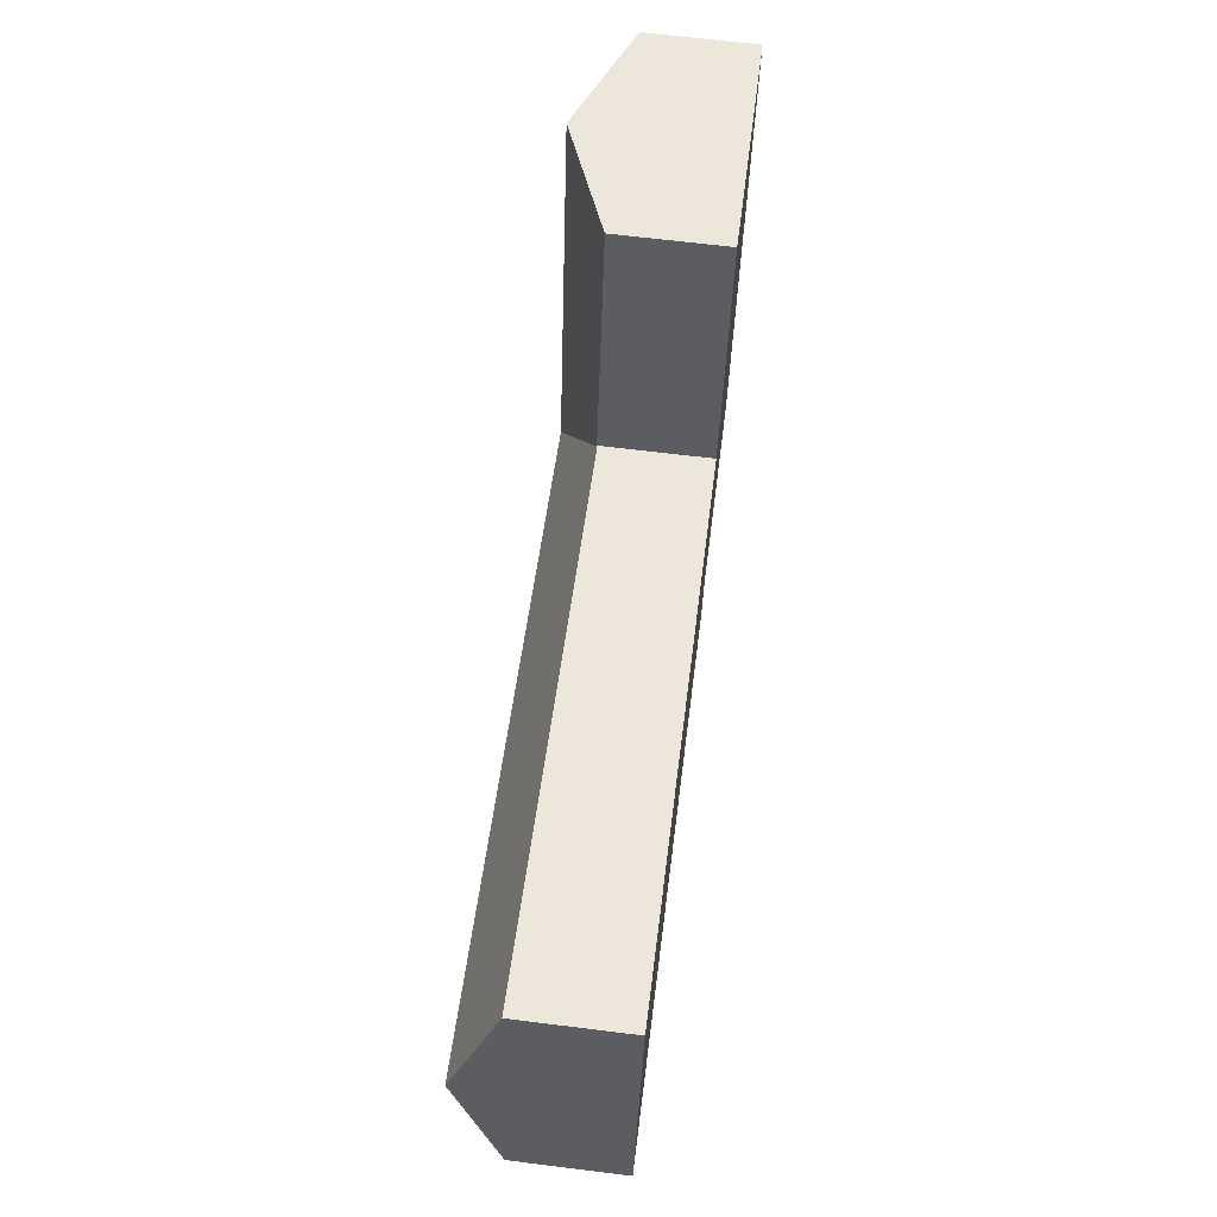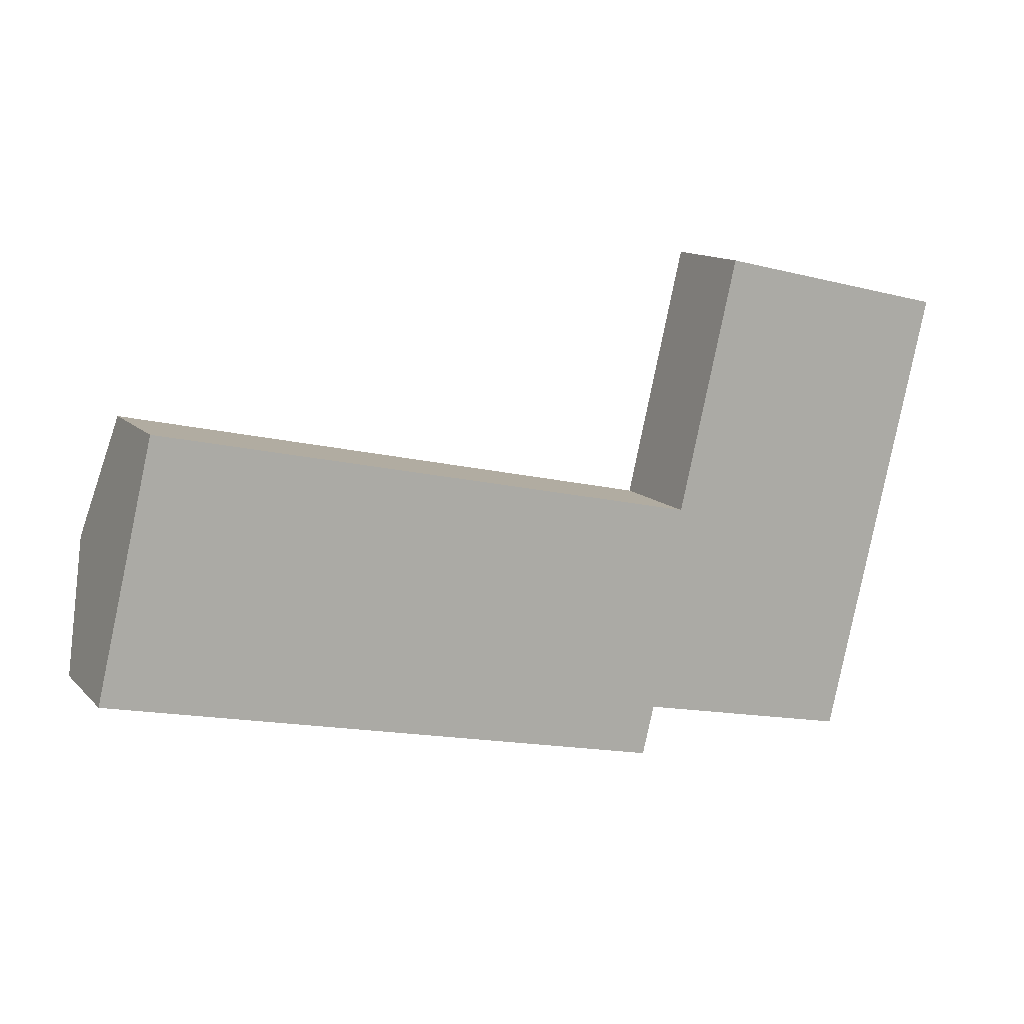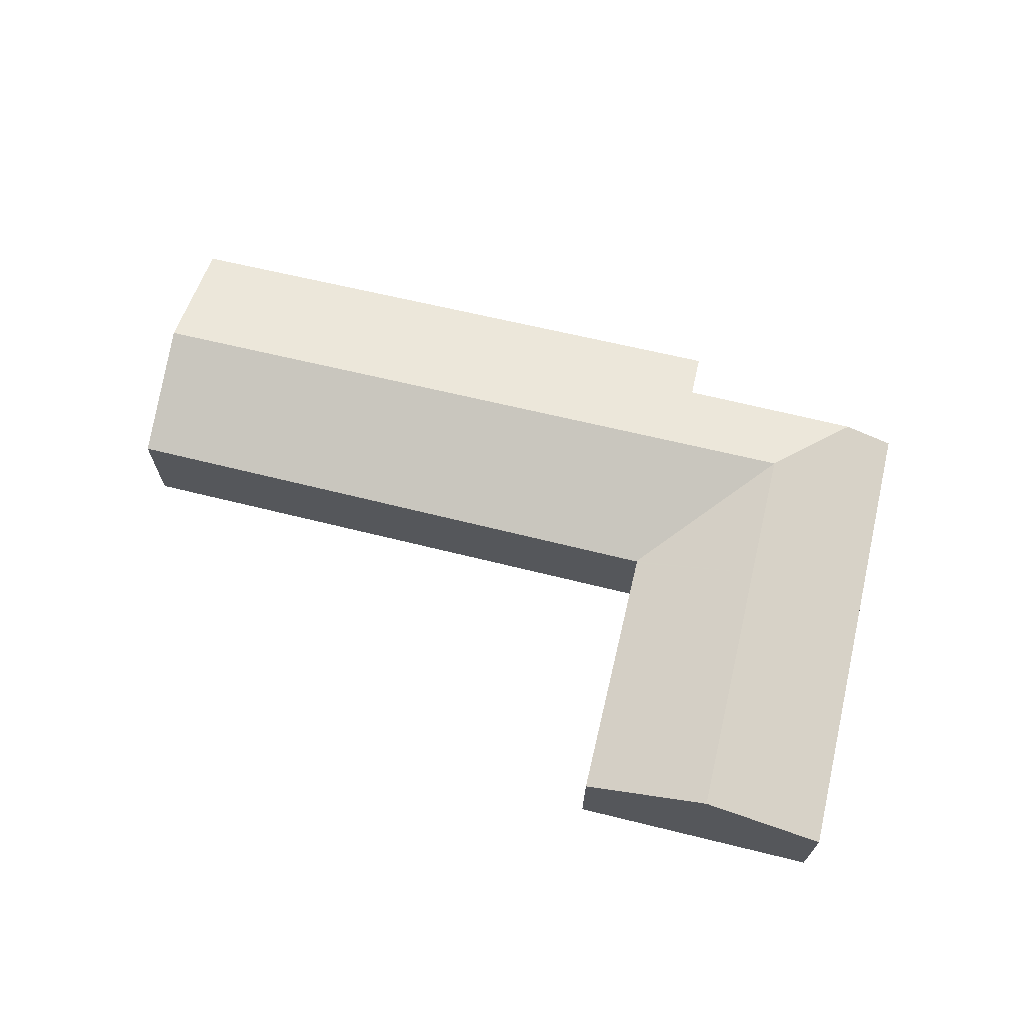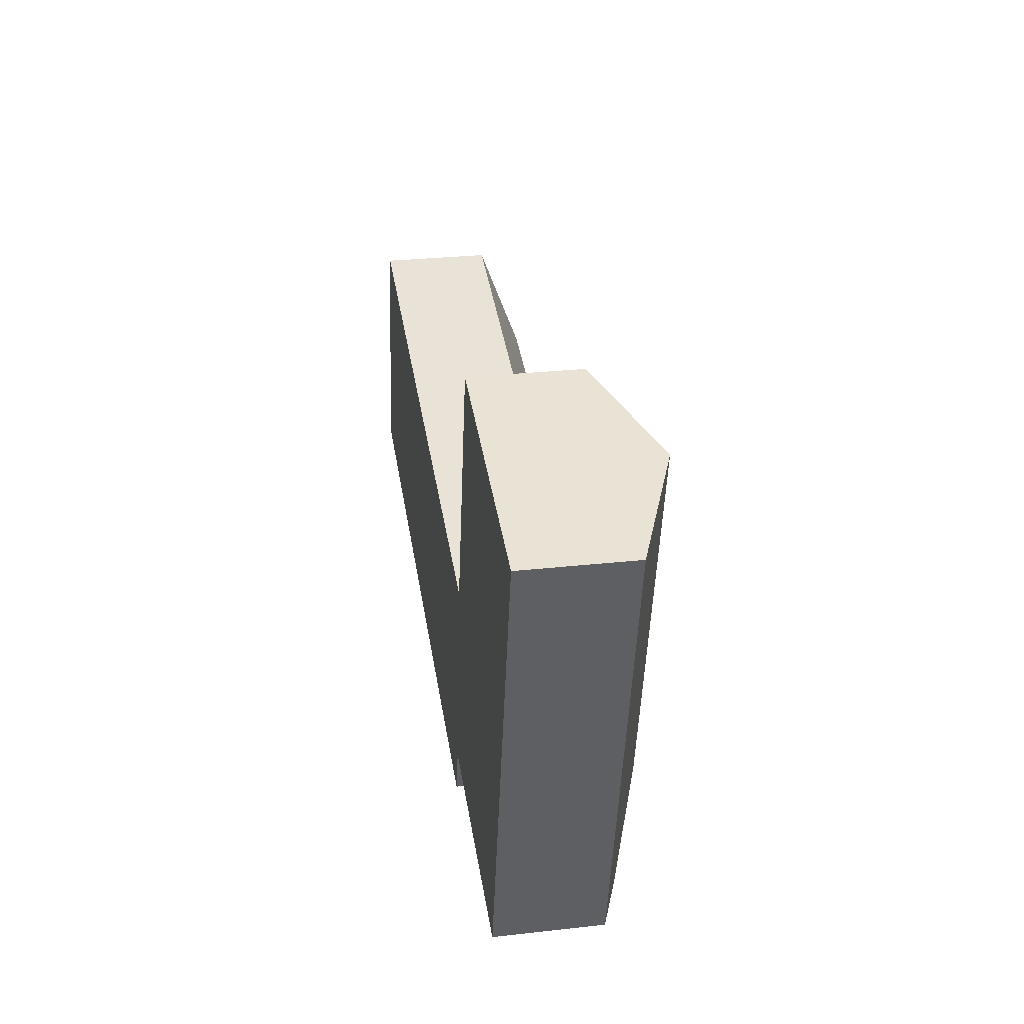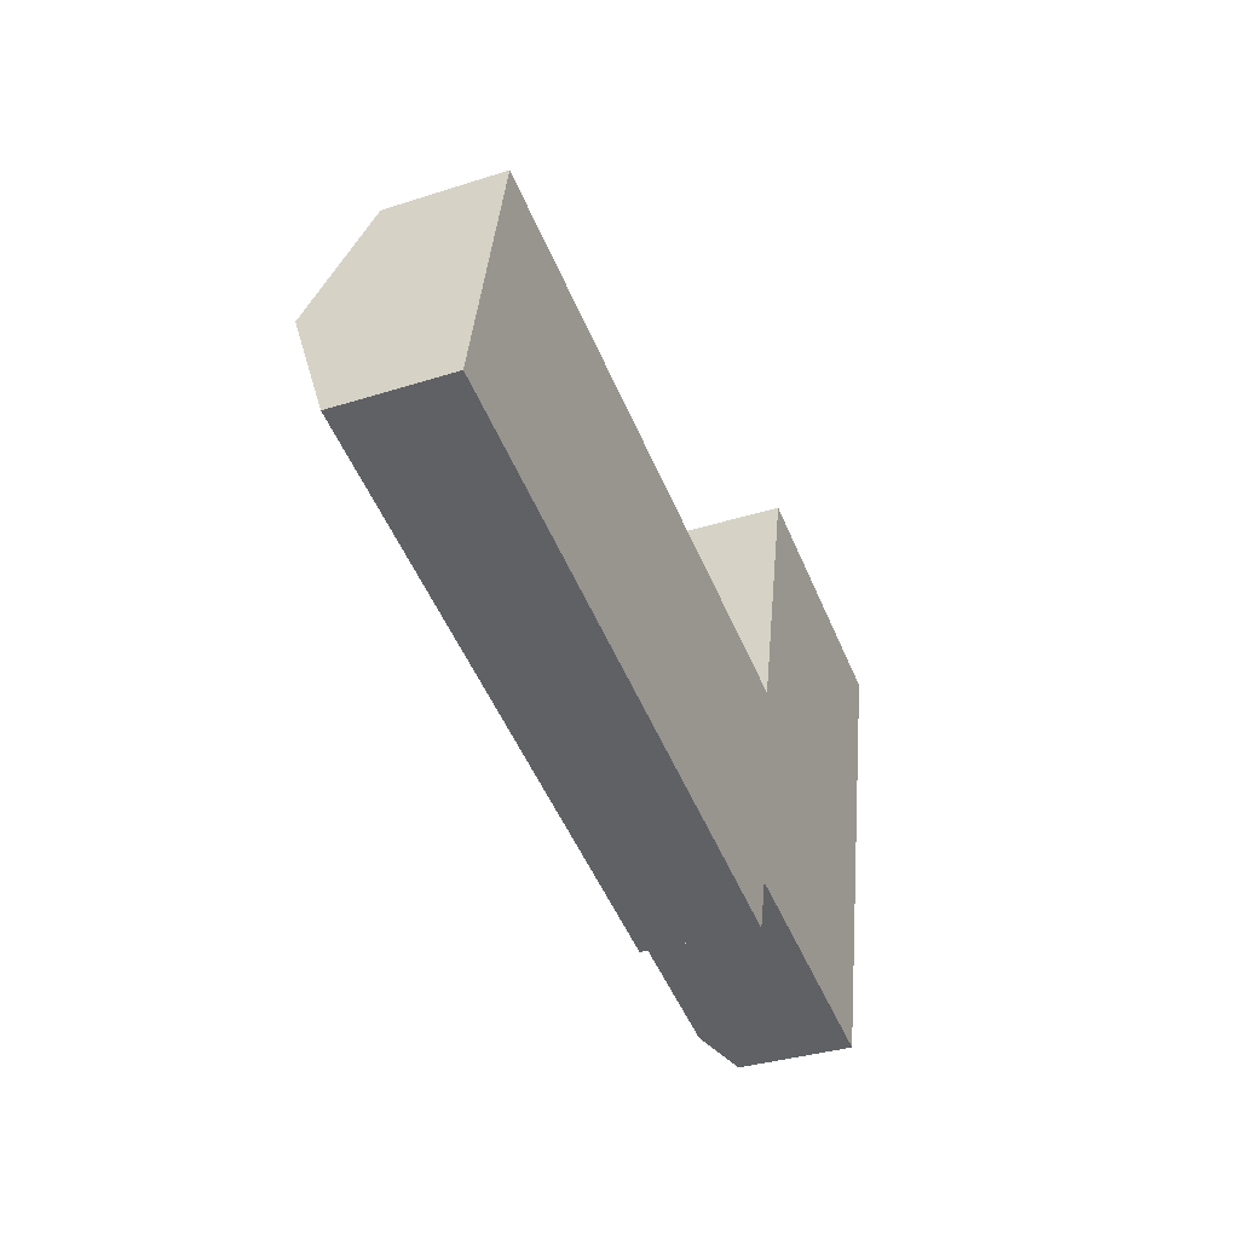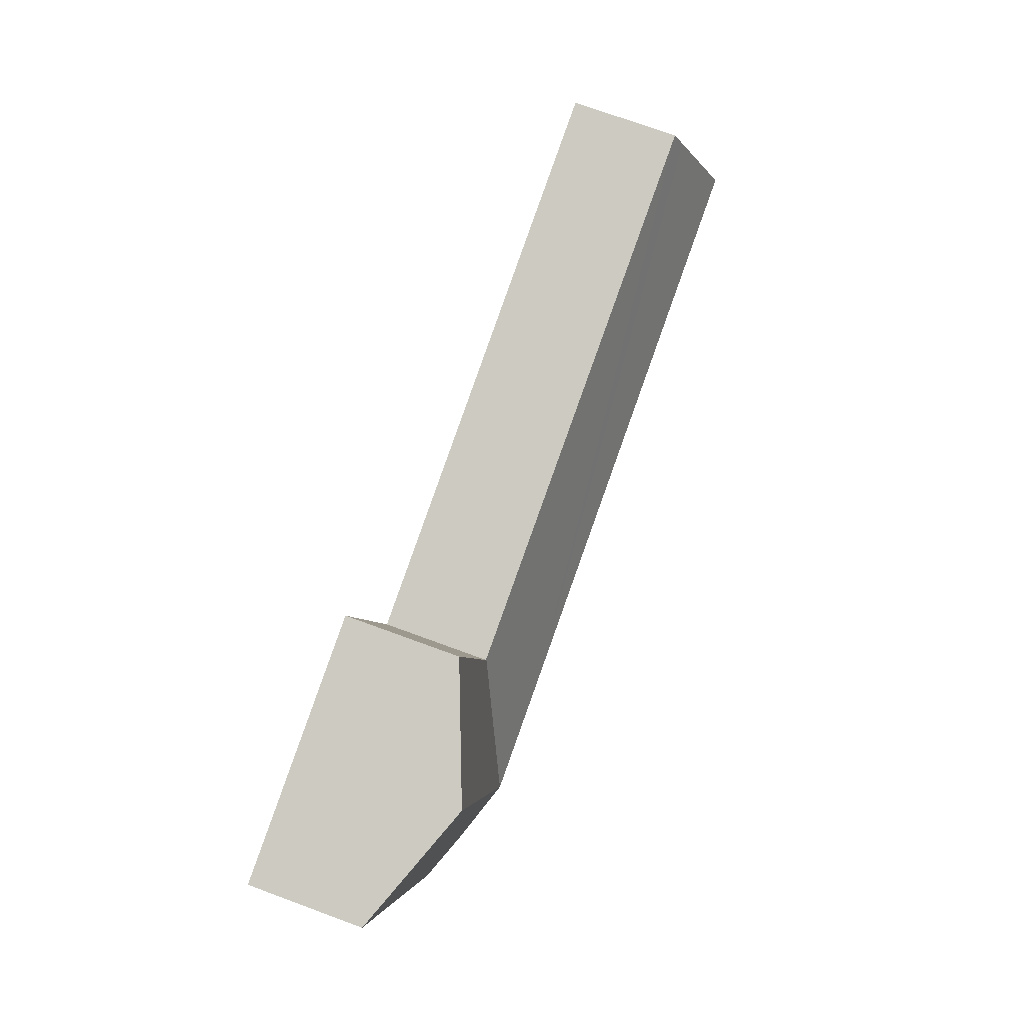
<metadata>
{"format":"obj","ext":"obj","renderer":"f3d","projection":"perspective","resolution":1024,"background":"white","views":[{"elev":66.0,"azim":-82.9,"up":"+Z"},{"elev":12.7,"azim":-26.3,"up":"+Z"},{"elev":67.8,"azim":26.5,"up":"+Y"},{"elev":28.6,"azim":80.5,"up":"+Z"},{"elev":-35.9,"azim":-67.4,"up":"+Z"},{"elev":72.8,"azim":110.2,"up":"+Z"}]}
</metadata>
<code>
v  27.88 4.632 -4.532
v  31.41 3.931 2.534
v  29.67 3.931 -4.93
v  25.86 5.673 -1.16
v  33.57 3.931 11.81
v  26.96 5.673 3.559
v  29.12 5.673 12.81
v  21.44 4.613 -3.102
v  21.32 5.673 -0.112
v  21 3.93 -4.909
v  20.24 3.93 -4.731
v  1.072 5.673 4.553
v  0 3.954 2.421e-16
v  1.956 4.256 8.307
v  2.138 3.965 9.079
v  22.4 3.916 4.545
v  22.46 3.916 4.532
v  22.5 3.931 4.523
v  22.51 3.931 4.584
v  24.66 3.926 13.82
v  0 0 0
v  1.072 -2.788e-16 4.553
v  1.956 -5.087e-16 8.307
v  2.138 -5.559e-16 9.079
v  22.5 -2.77e-16 4.523
v  24.66 -8.463e-16 13.82
v  22.51 -2.807e-16 4.584
v  22.4 -2.783e-16 4.545
v  22.46 -2.775e-16 4.532
v  29.12 -7.846e-16 12.81
v  33.57 -7.23e-16 11.81
v  31.41 -1.552e-16 2.534
v  29.67 3.019e-16 -4.93
v  21.44 1.899e-16 -3.102
v  21 3.006e-16 -4.909
v  27.88 2.775e-16 -4.532
v  20.24 2.897e-16 -4.731
g defaultobject
f 1 2 3
f 2 1 4
f 2 4 5
f 5 4 6
f 5 6 7
f 8 4 1
f 4 8 9
f 9 8 10
f 9 10 11
f 9 11 12
f 12 11 13
f 14 9 12
f 9 14 15
f 9 15 16
f 9 16 4
f 4 16 17
f 4 18 6
f 18 4 17
f 6 18 19
f 6 19 20
f 6 20 7
f 21 12 13
f 12 21 22
f 12 22 14
f 14 22 23
f 14 23 15
f 15 23 24
f 25 19 18
f 19 25 20
f 20 25 26
f 26 25 27
f 24 16 15
f 16 24 28
f 16 28 17
f 17 28 18
f 18 28 25
f 25 28 29
f 26 7 20
f 7 26 5
f 5 26 30
f 5 30 31
f 31 2 5
f 2 31 32
f 2 32 3
f 3 32 33
f 34 10 8
f 10 34 35
f 33 1 3
f 1 33 8
f 8 33 34
f 34 33 36
f 11 21 13
f 21 11 37
f 37 11 10
f 37 10 35
f 30 32 31
f 32 30 33
f 33 30 36
f 36 30 26
f 36 26 34
f 34 26 27
f 34 27 25
f 34 25 28
f 34 28 24
f 34 24 35
f 35 24 37
f 37 24 21
f 21 24 23
f 21 23 22

</code>
